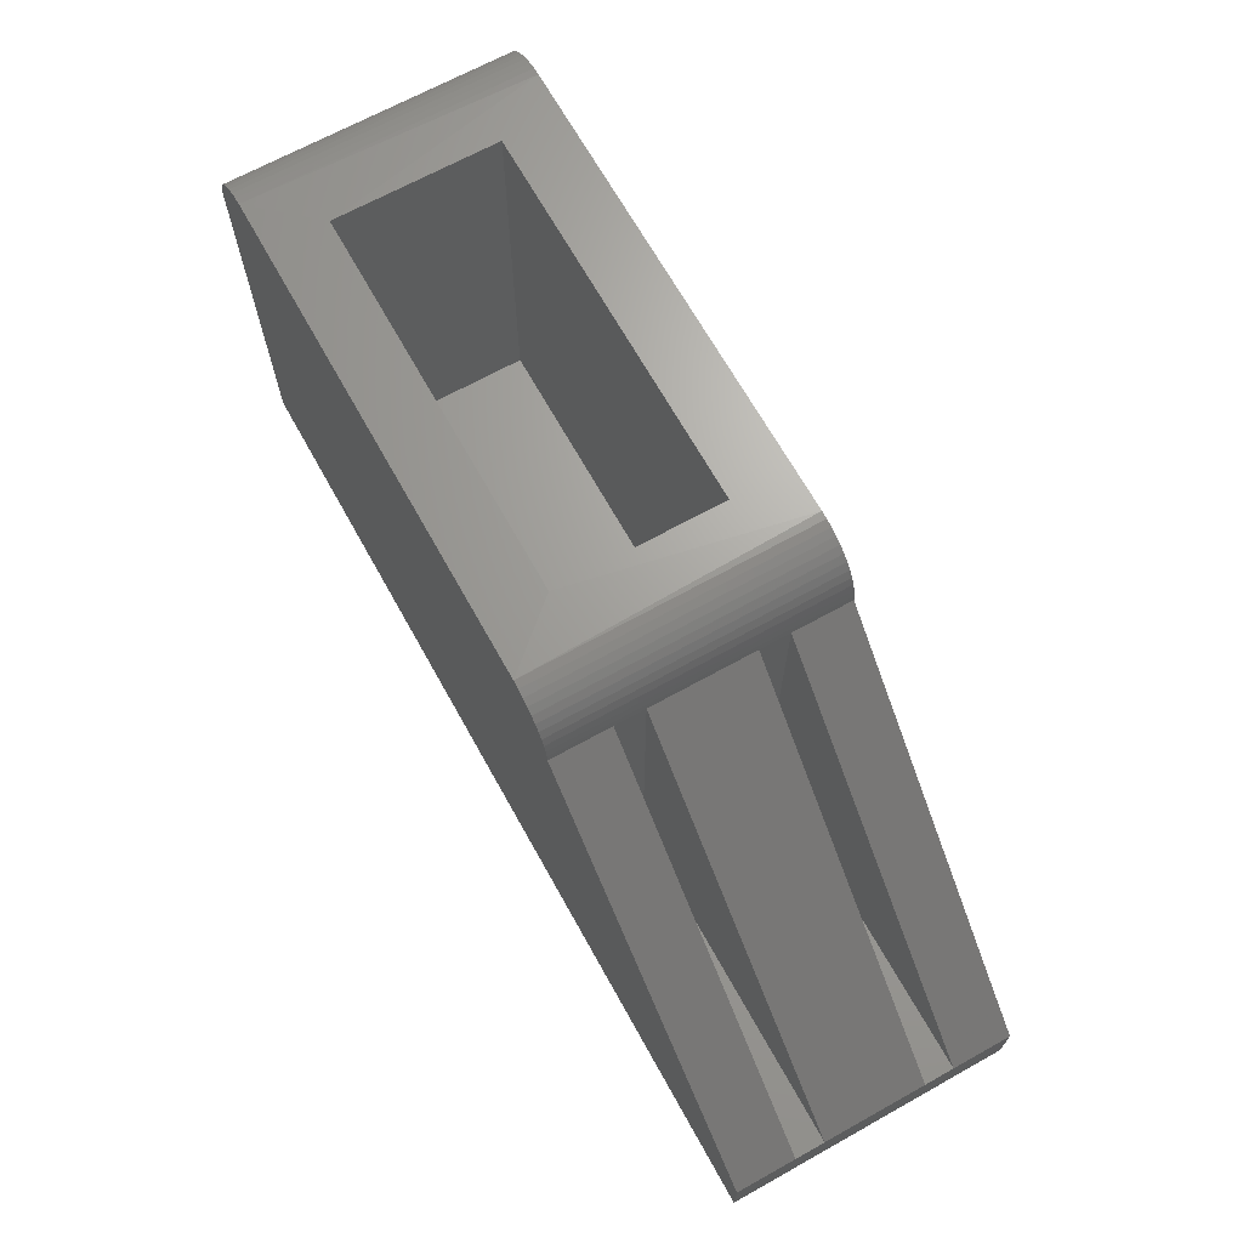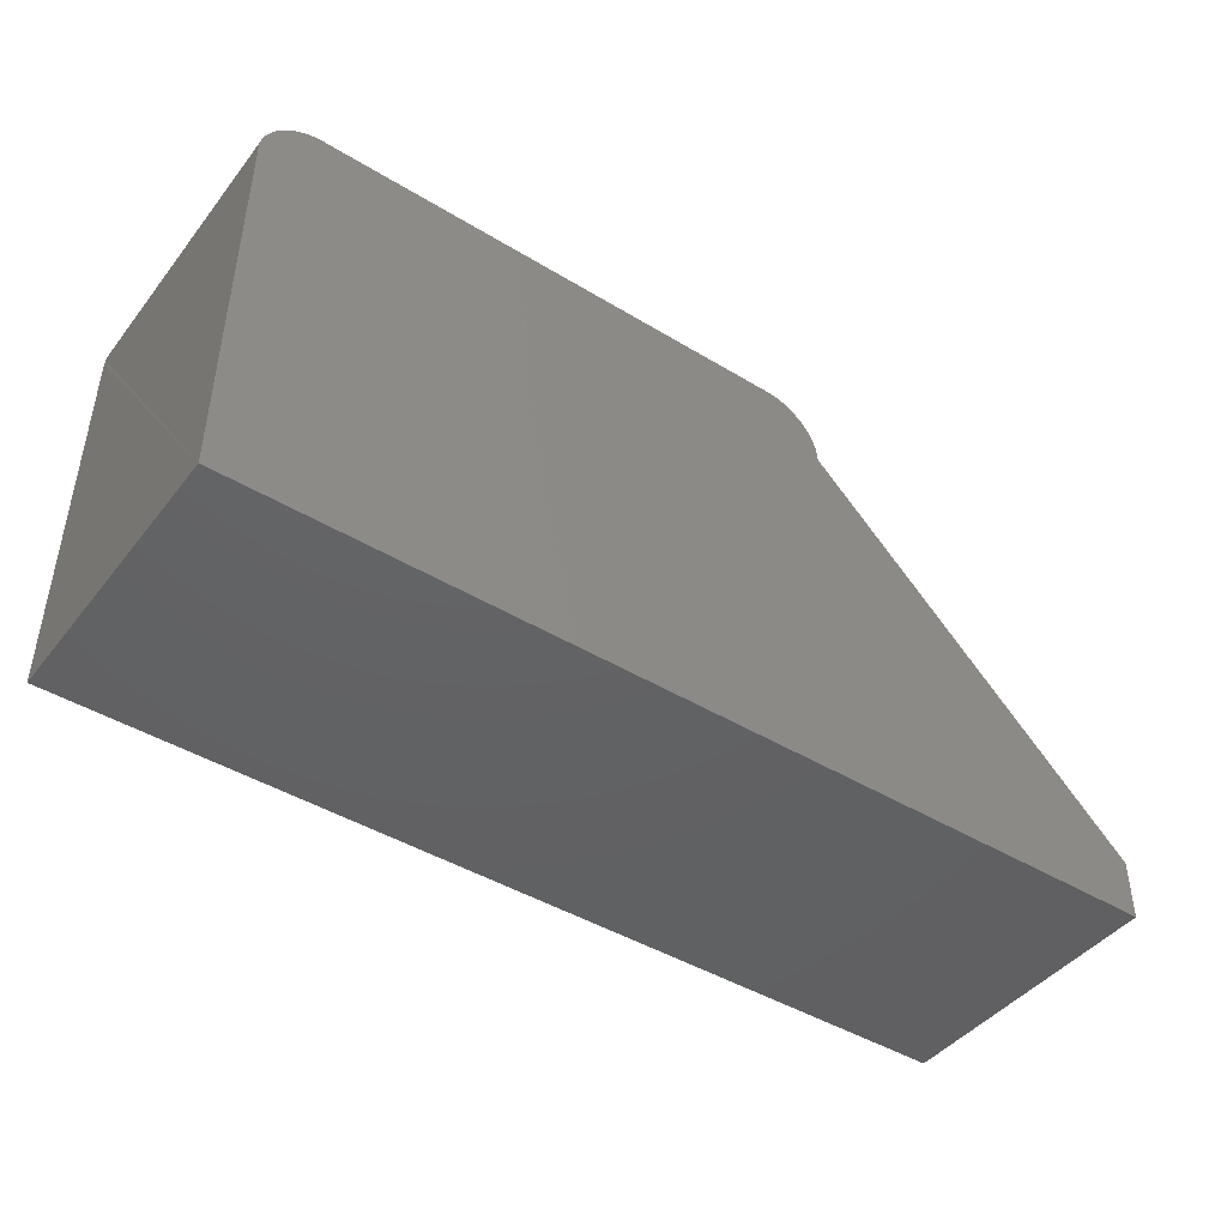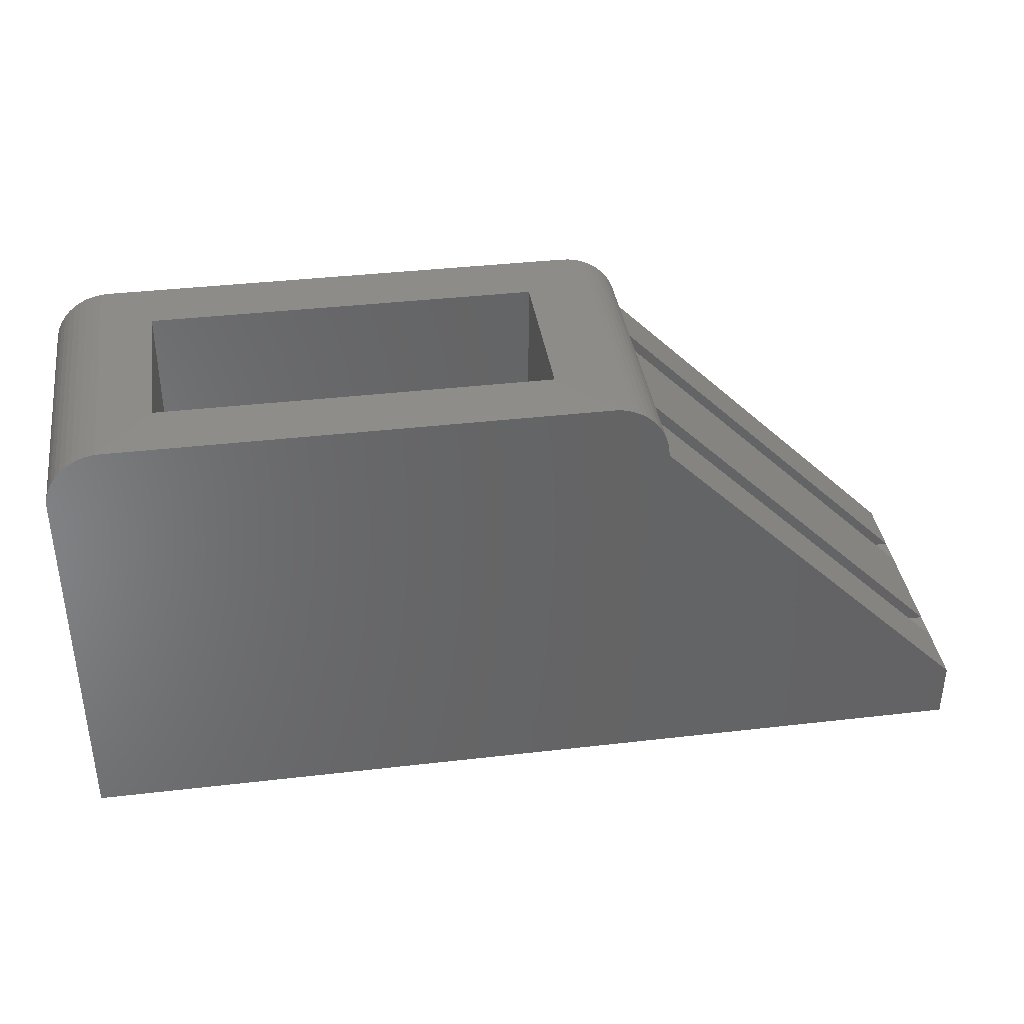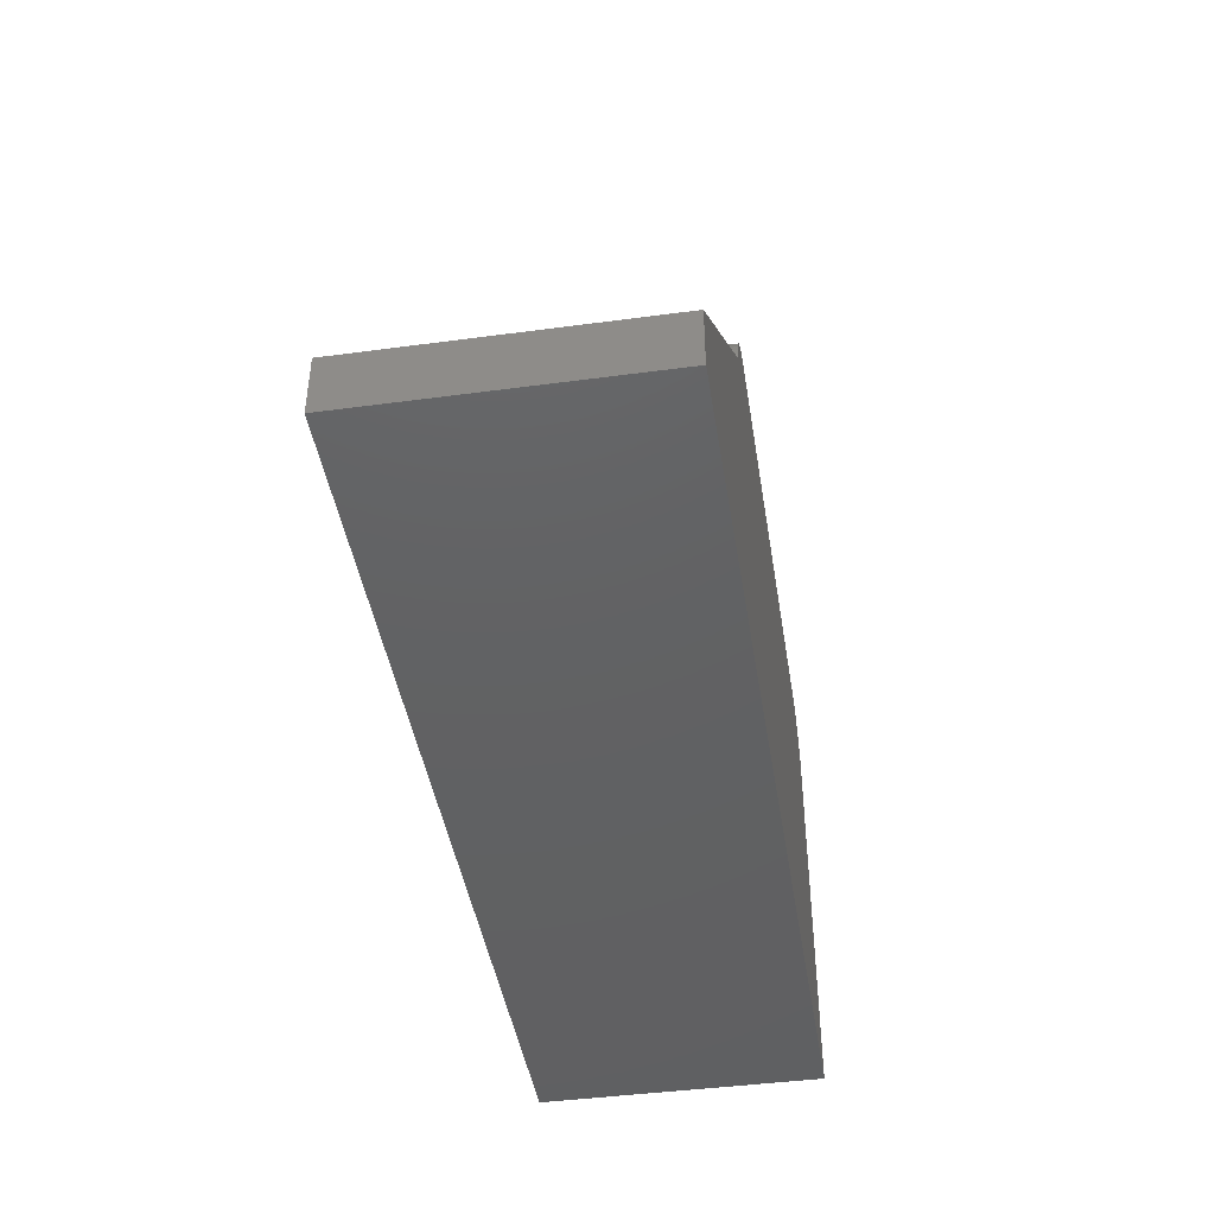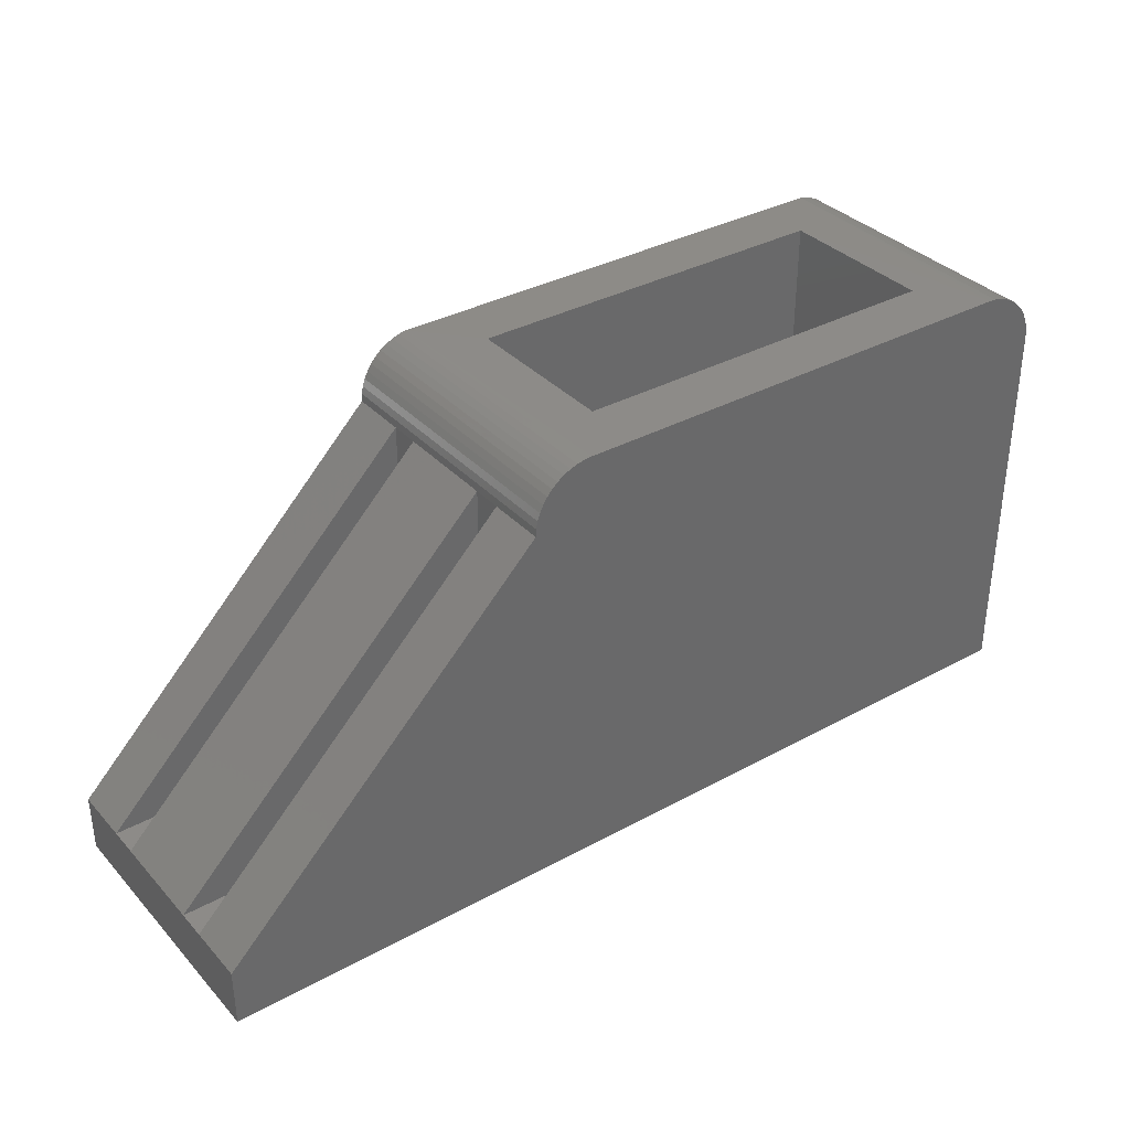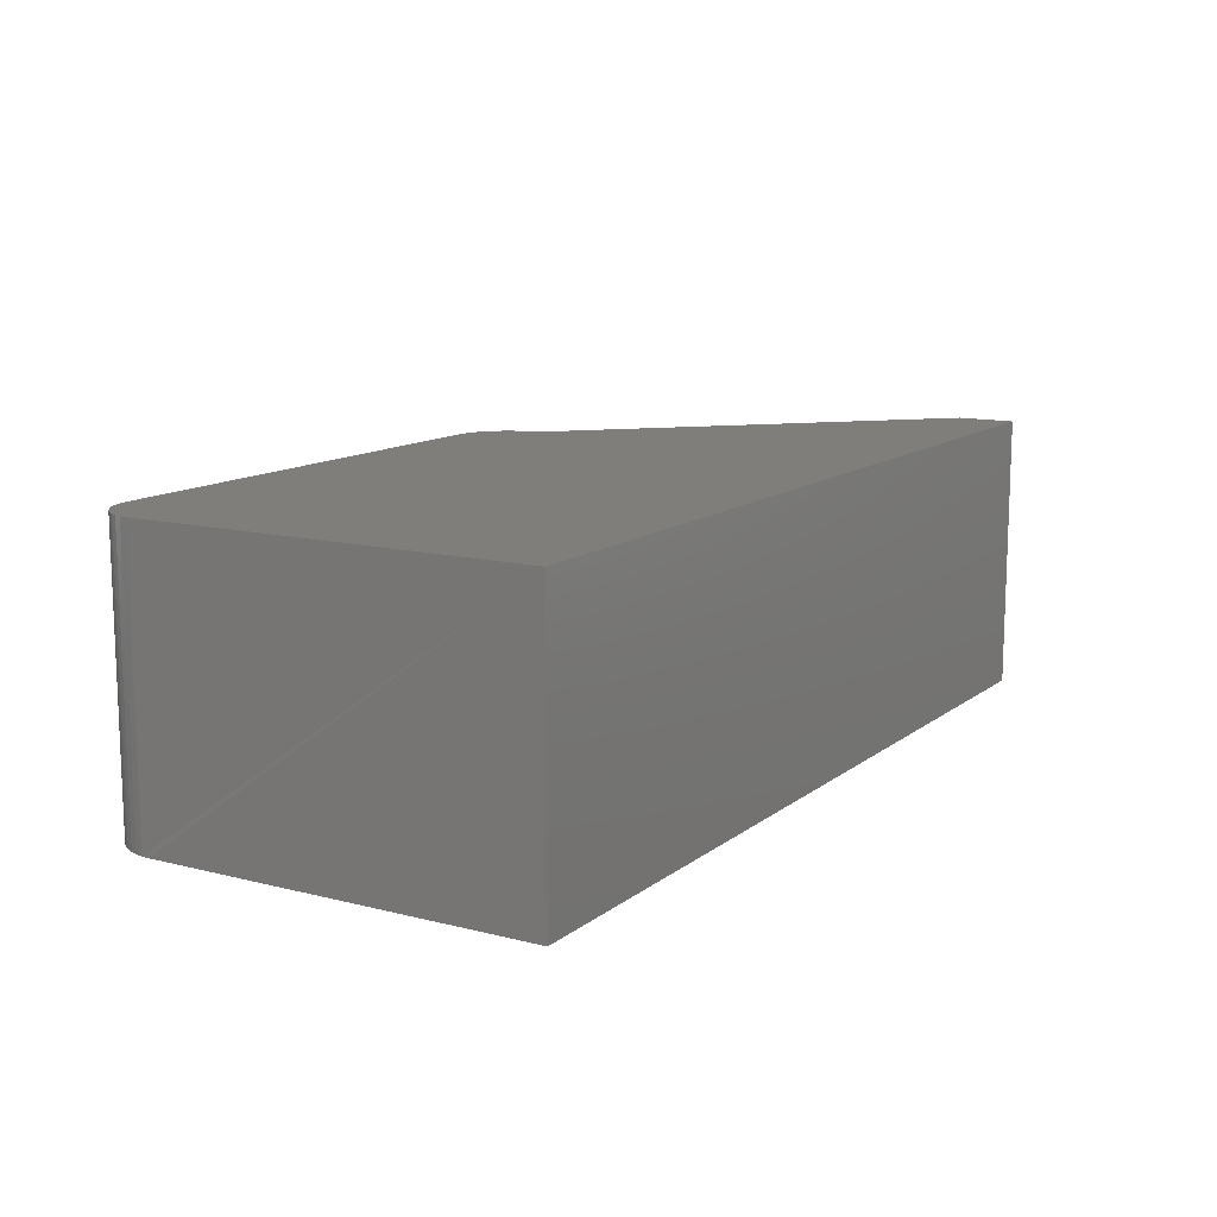
<metadata>
{"format":"stl","ext":"stl","renderer":"f3d","projection":"perspective","resolution":1024,"background":"white","views":[{"elev":67.7,"azim":-119.1,"up":"+Z"},{"elev":-44.2,"azim":144.6,"up":"+Z"},{"elev":38.0,"azim":171.6,"up":"+Z"},{"elev":-43.4,"azim":-81.0,"up":"+Z"},{"elev":34.9,"azim":-36.1,"up":"+Z"},{"elev":12.3,"azim":120.8,"up":"+Y"}]}
</metadata>
<code>
# stl→obj: 75 verts, 146 faces
v 31 9.5 0
v 0 0 0
v 0 9.5 0
v 31 0 0
v 5.64e-15 9.5 2
v 30.98 9.5 13.26
v 11 9.5 13
v 11.02 9.5 13.26
v 11.07 9.5 13.52
v 30.93 9.5 13.52
v 11.15 9.5 13.77
v 30.85 9.5 13.77
v 11.27 9.5 14
v 30.73 9.5 14
v 11.41 9.5 14.22
v 30.59 9.5 14.22
v 11.59 9.5 14.41
v 30.41 9.5 14.41
v 11.78 9.5 14.59
v 30.22 9.5 14.59
v 12 9.5 14.73
v 30 9.5 14.73
v 12.23 9.5 14.85
v 29.77 9.5 14.85
v 12.48 9.5 14.93
v 29.52 9.5 14.93
v 12.74 9.5 14.98
v 29.26 9.5 14.98
v 31 0 13
v 30.98 0 13.26
v 5.64e-15 2 2
v 0 0 2
v 5.64e-15 3 2
v 5.64e-15 6.5 2
v 5.64e-15 7.5 2
v 27.5 2 2
v 14.5 7.5 2
v 14.5 2 2
v 27.5 7.5 2
v 14.5 2 15
v 27.5 2 15
v 27.5 7.5 15
v 14.5 7.5 15
v 29 0 15
v 13 0 15
v 12.74 0 14.98
v 29.26 0 14.98
v 11 2 2
v 11 3 2
v 11 1.987 13
v 11 3 13
v 11 6.5 2
v 11 7.5 2
v 11 6.488 13
v 11 0 13
v 11.02 0 13.26
v 11 7.5 13
v 11.07 0 13.52
v 11.15 0 13.77
v 11.27 0 14
v 11.41 0 14.22
v 11.59 0 14.41
v 11.78 0 14.59
v 12 0 14.73
v 12.23 0 14.85
v 12.48 0 14.93
v 30.93 0 13.52
v 30.85 0 13.77
v 30.73 0 14
v 30.59 0 14.22
v 30.41 0 14.41
v 30.22 0 14.59
v 30 0 14.73
v 29.77 0 14.85
v 29.52 0 14.93
f 1 2 3
f 2 1 4
f 5 1 3
f 1 5 6
f 6 5 7
f 6 7 8
f 6 8 9
f 6 9 10
f 10 9 11
f 10 11 12
f 12 11 13
f 12 13 14
f 14 13 15
f 14 15 16
f 16 15 17
f 16 17 18
f 18 17 19
f 18 19 20
f 20 19 21
f 20 21 22
f 22 21 23
f 22 23 24
f 24 23 25
f 24 25 26
f 26 25 27
f 26 27 28
f 1 29 4
f 29 1 30
f 30 1 6
f 31 2 32
f 2 31 3
f 3 31 33
f 3 33 34
f 3 34 35
f 3 35 5
f 36 37 38
f 37 36 39
f 40 36 38
f 36 40 41
f 42 36 41
f 36 42 39
f 42 37 39
f 37 42 43
f 37 40 38
f 40 37 43
f 44 40 45
f 40 44 41
f 41 44 42
f 45 27 46
f 27 45 43
f 27 43 28
f 43 45 40
f 28 43 42
f 28 42 44
f 28 44 47
f 48 33 31
f 33 48 49
f 50 48 31
f 51 33 49
f 52 35 34
f 35 52 53
f 54 52 34
f 8 55 56
f 55 8 50
f 50 8 51
f 50 51 48
f 51 8 54
f 54 8 57
f 54 57 52
f 57 8 7
f 53 52 57
f 49 48 51
f 57 35 53
f 50 32 55
f 32 50 31
f 54 33 51
f 33 54 34
f 7 35 57
f 35 7 5
f 9 56 58
f 56 9 8
f 11 58 59
f 58 11 9
f 13 59 60
f 59 13 11
f 15 60 61
f 60 15 13
f 17 61 62
f 61 17 15
f 63 17 62
f 17 63 19
f 64 19 63
f 19 64 21
f 65 21 64
f 21 65 23
f 66 23 65
f 23 66 25
f 46 25 66
f 25 46 27
f 29 2 4
f 2 29 32
f 32 29 55
f 55 29 30
f 55 30 56
f 56 30 67
f 56 67 58
f 58 67 68
f 58 68 59
f 59 68 69
f 59 69 60
f 60 69 70
f 60 70 61
f 61 70 71
f 61 71 62
f 62 71 72
f 62 72 63
f 63 72 73
f 63 73 64
f 64 73 74
f 64 74 65
f 65 74 75
f 65 75 66
f 66 75 47
f 66 47 46
f 46 47 44
f 46 44 45
f 75 28 47
f 28 75 26
f 74 26 75
f 26 74 24
f 73 24 74
f 24 73 22
f 72 22 73
f 22 72 20
f 71 20 72
f 20 71 18
f 16 71 70
f 71 16 18
f 14 70 69
f 70 14 16
f 12 69 68
f 69 12 14
f 10 68 67
f 68 10 12
f 6 67 30
f 67 6 10

</code>
